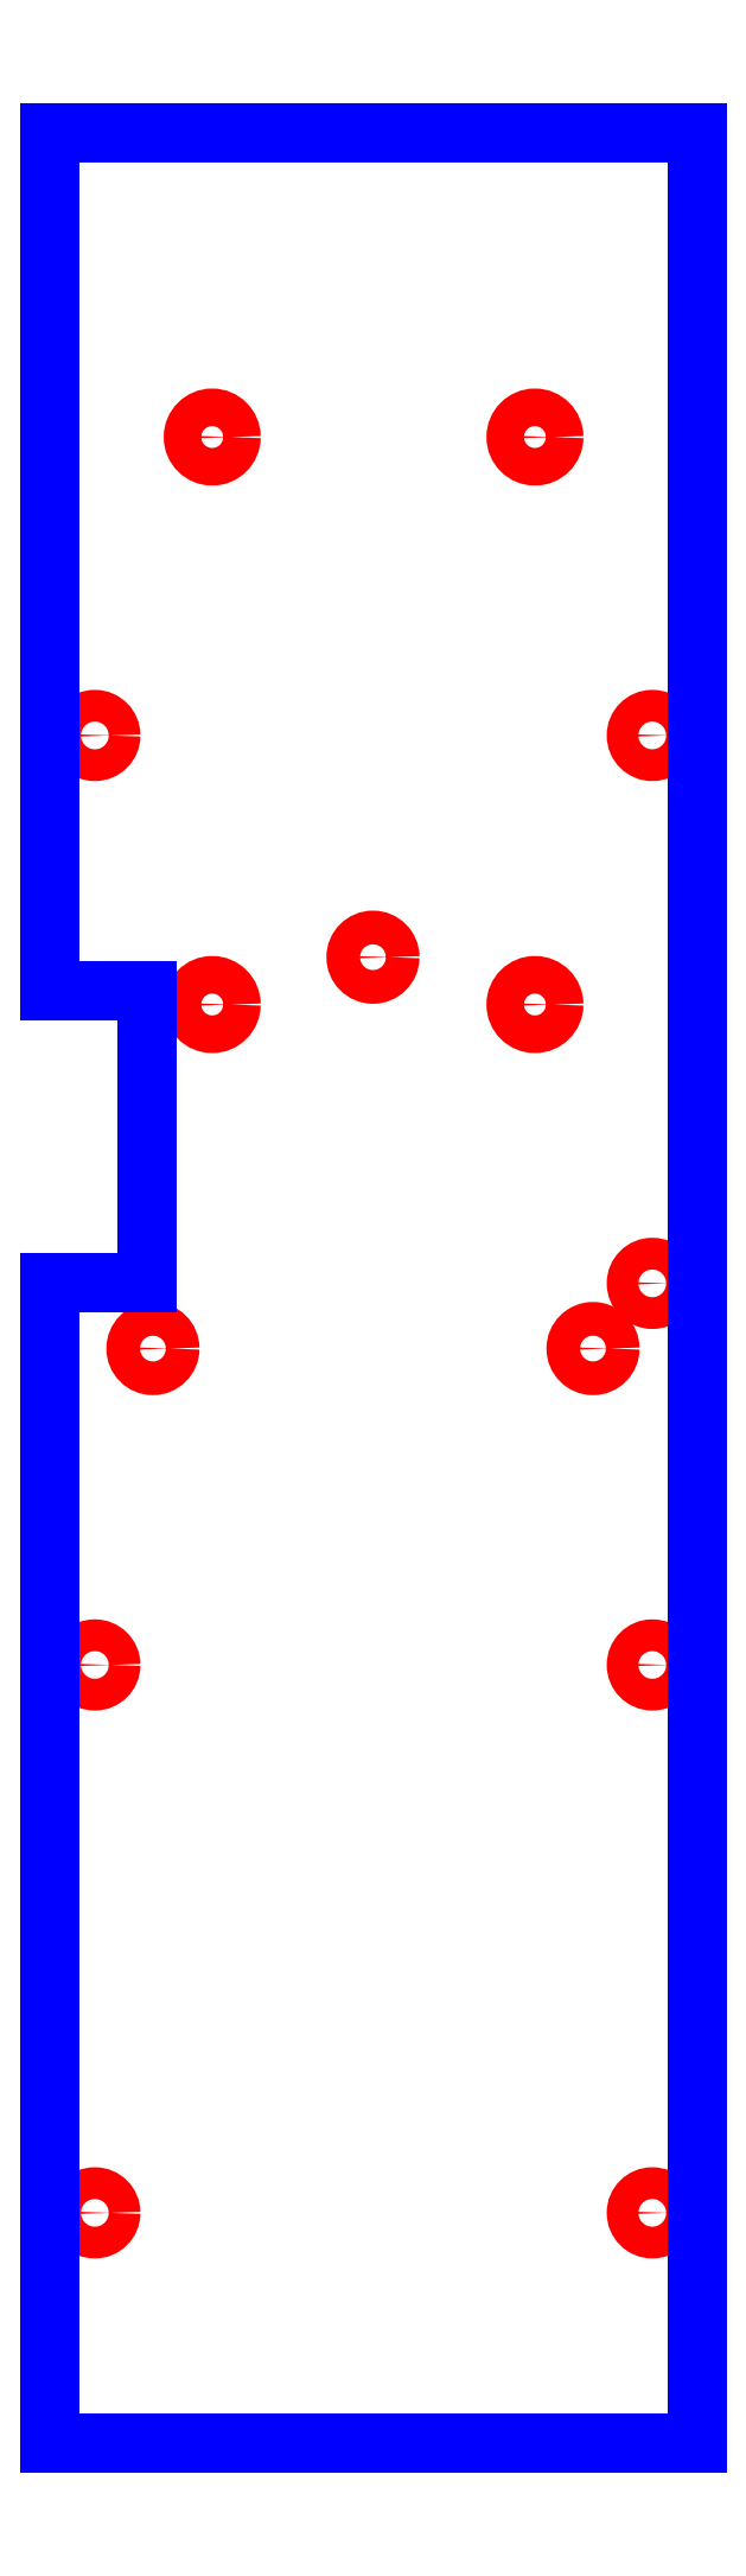
<metadata>
{"format":"dxf","ext":"dxf","renderer":"ezdxf+matplotlib","layout":"modelspace","background":"white","min_lineweight":24,"dpi":150}
</metadata>
<code>
0
SECTION
2
ENTITIES
0
CIRCLE
8
CUTOUTS
10
28.5
20
-38.54
30
0
40
1.625
0
CIRCLE
8
CUTOUTS
10
-28.5
20
56.46
30
0
40
1.625
0
CIRCLE
8
CUTOUTS
10
28.5
20
56.46
30
0
40
1.625
0
CIRCLE
8
CUTOUTS
10
-28.5
20
-94.54
30
0
40
1.625
0
CIRCLE
8
CUTOUTS
10
-28.5
20
-38.54
30
0
40
1.625
0
CIRCLE
8
CUTOUTS
10
28.5
20
0.4594
30
0
40
1.625
0
CIRCLE
8
CUTOUTS
10
28.5
20
-94.54
30
0
40
1.625
0
CIRCLE
8
CUTOUTS
10
16.5
20
28.96
30
0
40
1.925
0
CIRCLE
8
CUTOUTS
10
16.5
20
86.96
30
0
40
1.925
0
CIRCLE
8
CUTOUTS
10
-16.5
20
28.96
30
0
40
1.925
0
CIRCLE
8
CUTOUTS
10
-16.5
20
86.96
30
0
40
1.925
0
CIRCLE
8
CUTOUTS
10
-22.56
20
-6.203
30
0
40
1.725
0
CIRCLE
8
CUTOUTS
10
-0.06277
20
33.8
30
0
40
1.725
0
CIRCLE
8
CUTOUTS
10
22.44
20
-6.203
30
0
40
1.725
0
LINE
8
PERIMETER
10
-33.07
20
0.5146
30
0
11
-33.07
21
-118
31
0
0
LINE
8
PERIMETER
10
-33.07
20
-118
30
0
11
33.07
21
-118
31
0
0
LINE
8
PERIMETER
10
33.07
20
-118
30
0
11
33.07
21
118
31
0
0
LINE
8
PERIMETER
10
33.07
20
118
30
0
11
-33.07
21
118
31
0
0
LINE
8
PERIMETER
10
-33.07
20
118
30
0
11
-33.07
21
30.36
31
0
0
LINE
8
PERIMETER
10
-33.07
20
30.36
30
0
11
-23.14
21
30.36
31
0
0
LINE
8
PERIMETER
10
-23.14
20
30.36
30
0
11
-23.14
21
0.5146
31
0
0
LINE
8
PERIMETER
10
-23.14
20
0.5146
30
0
11
-33.07
21
0.5146
31
0
0
ENDSEC
0
EOF

</code>
